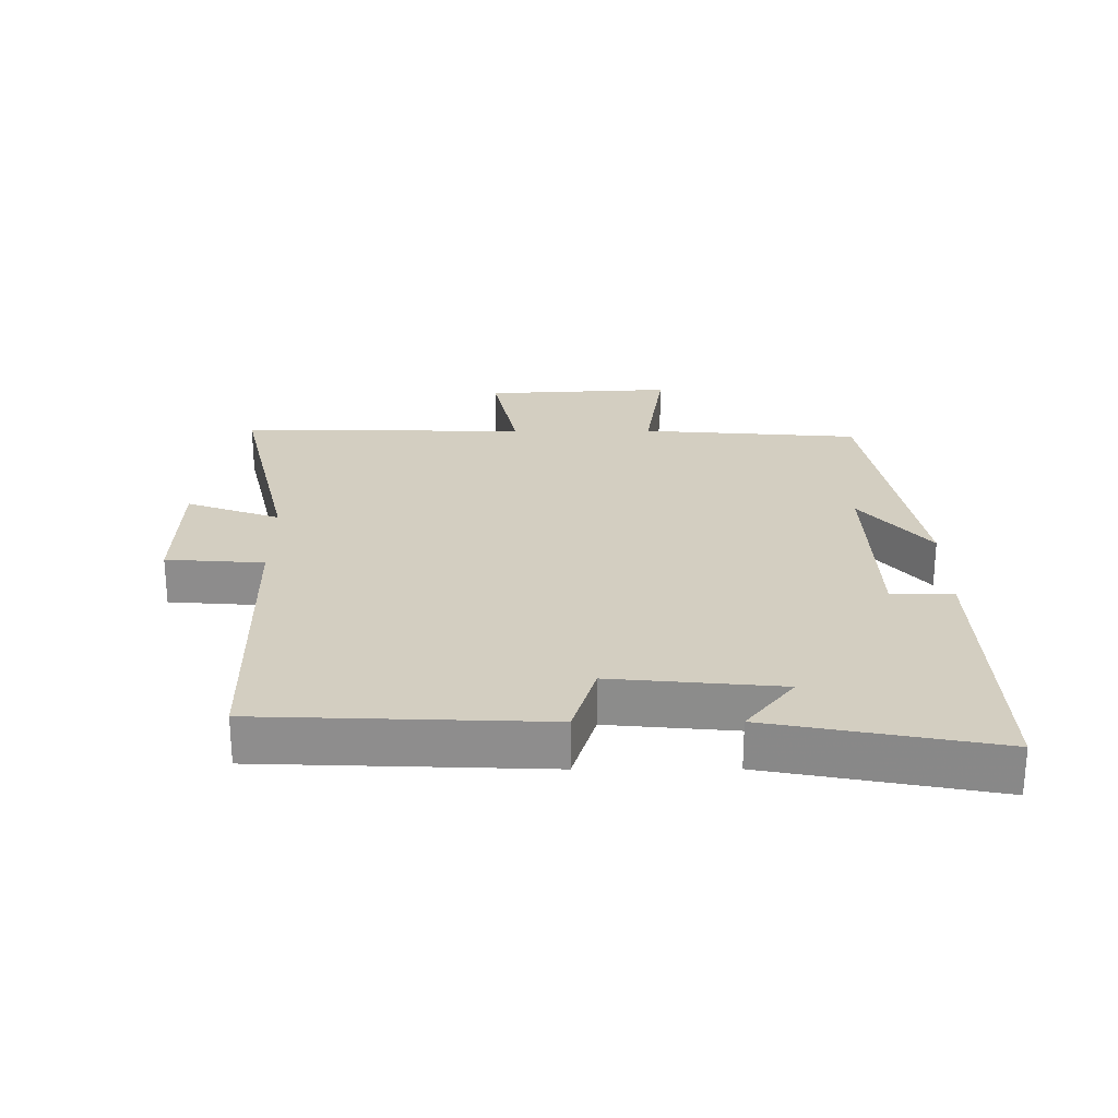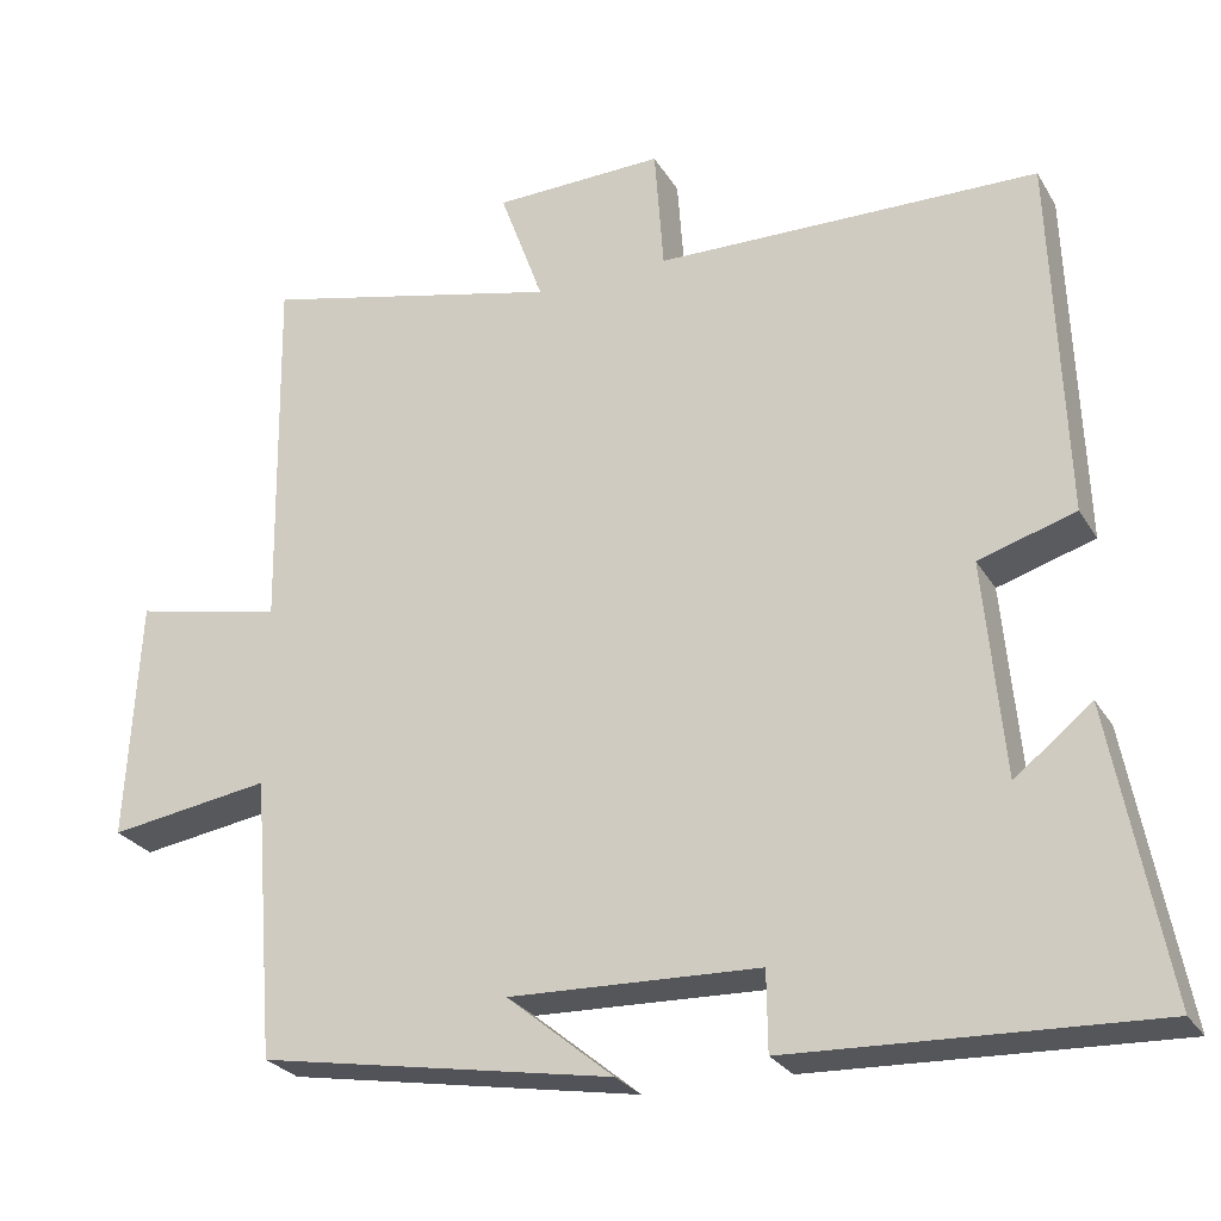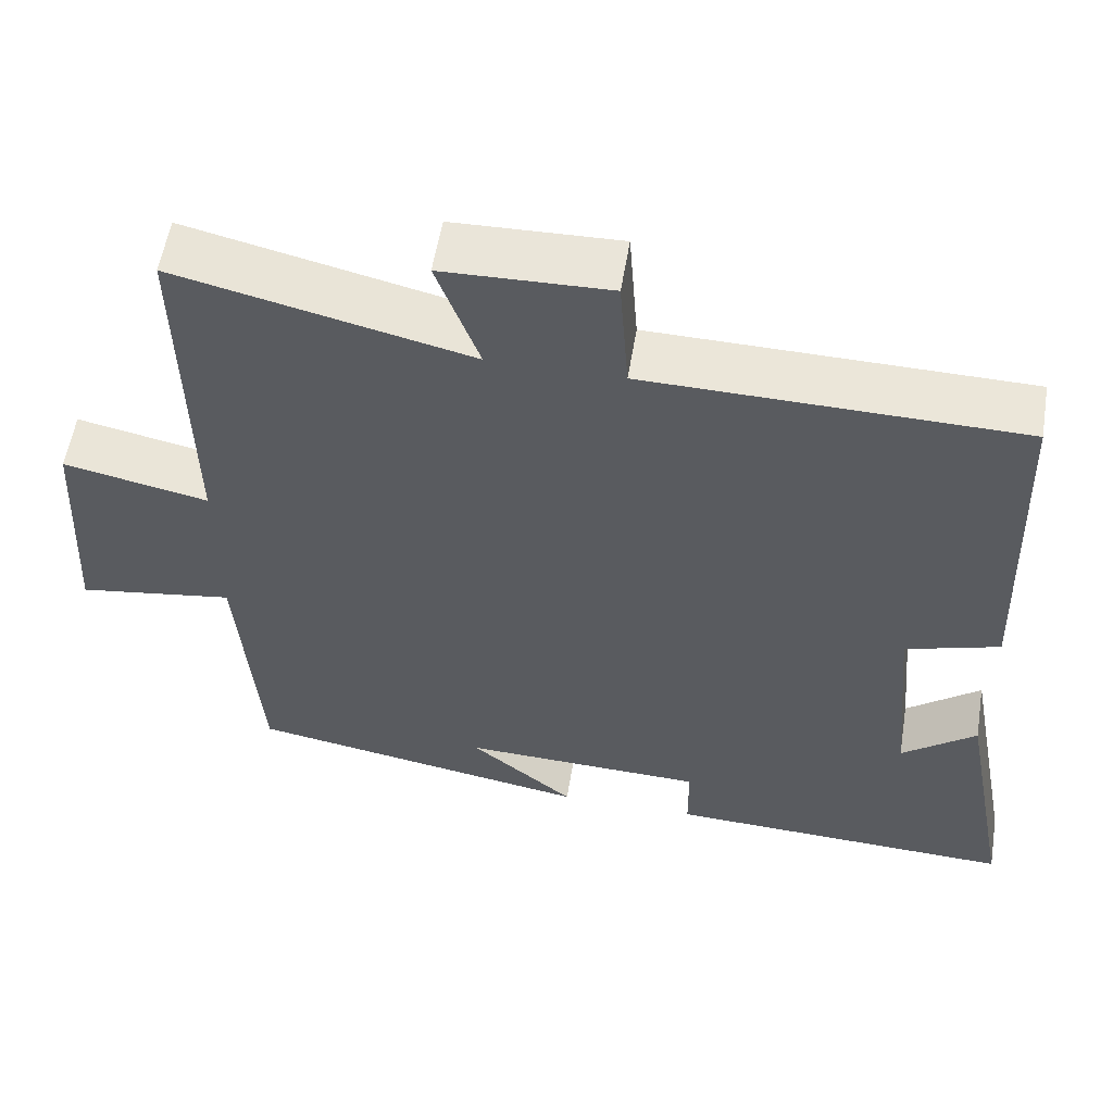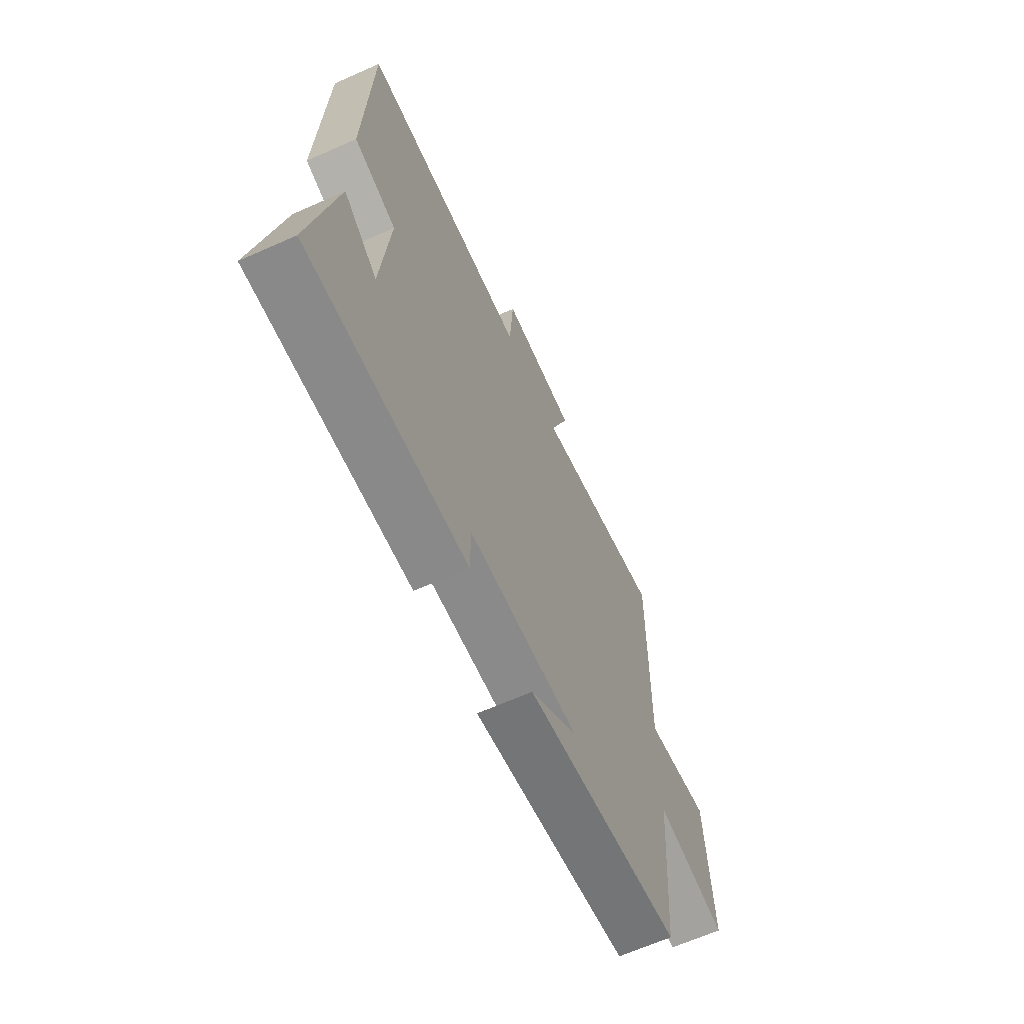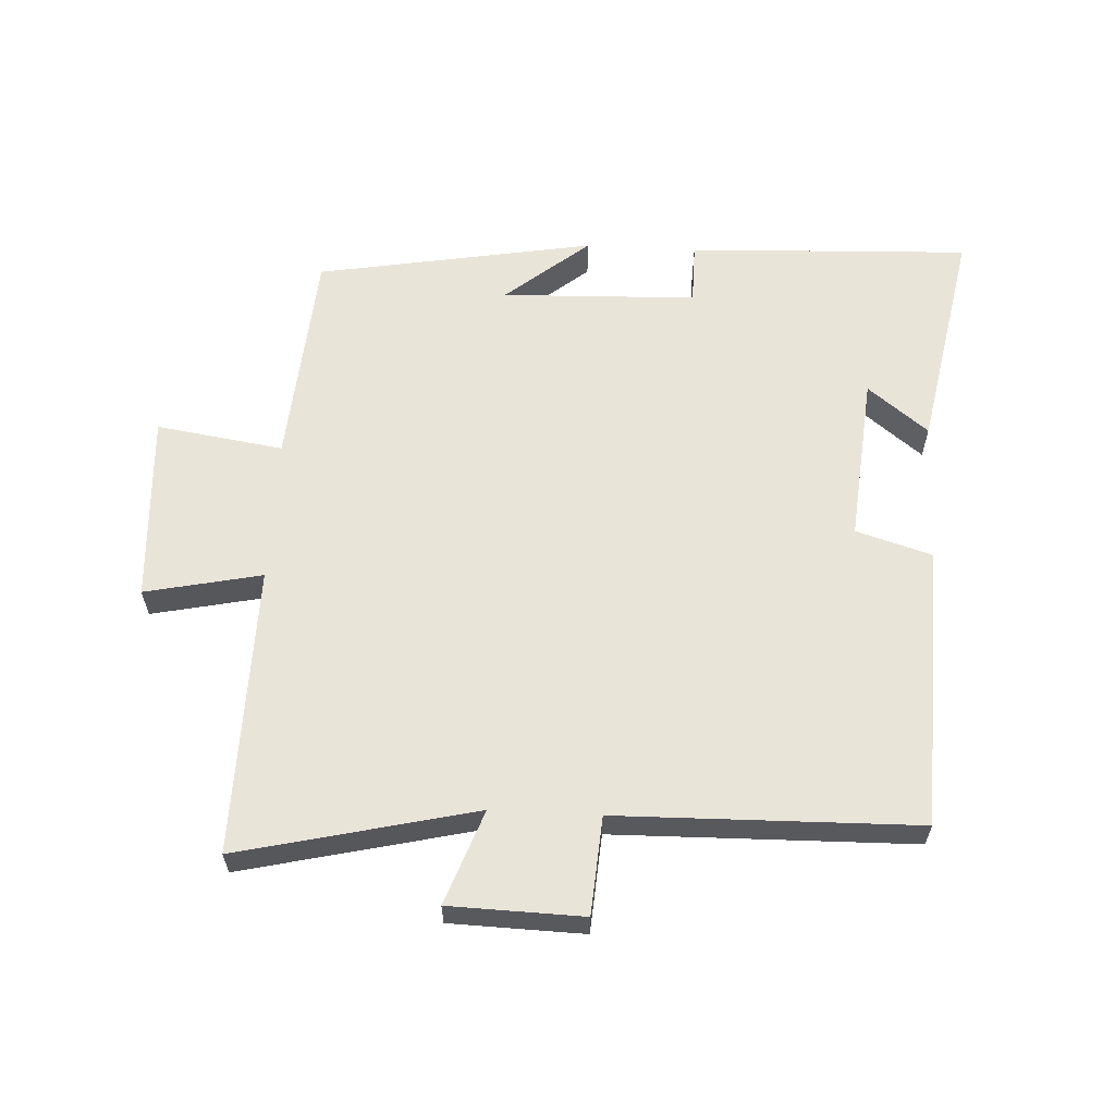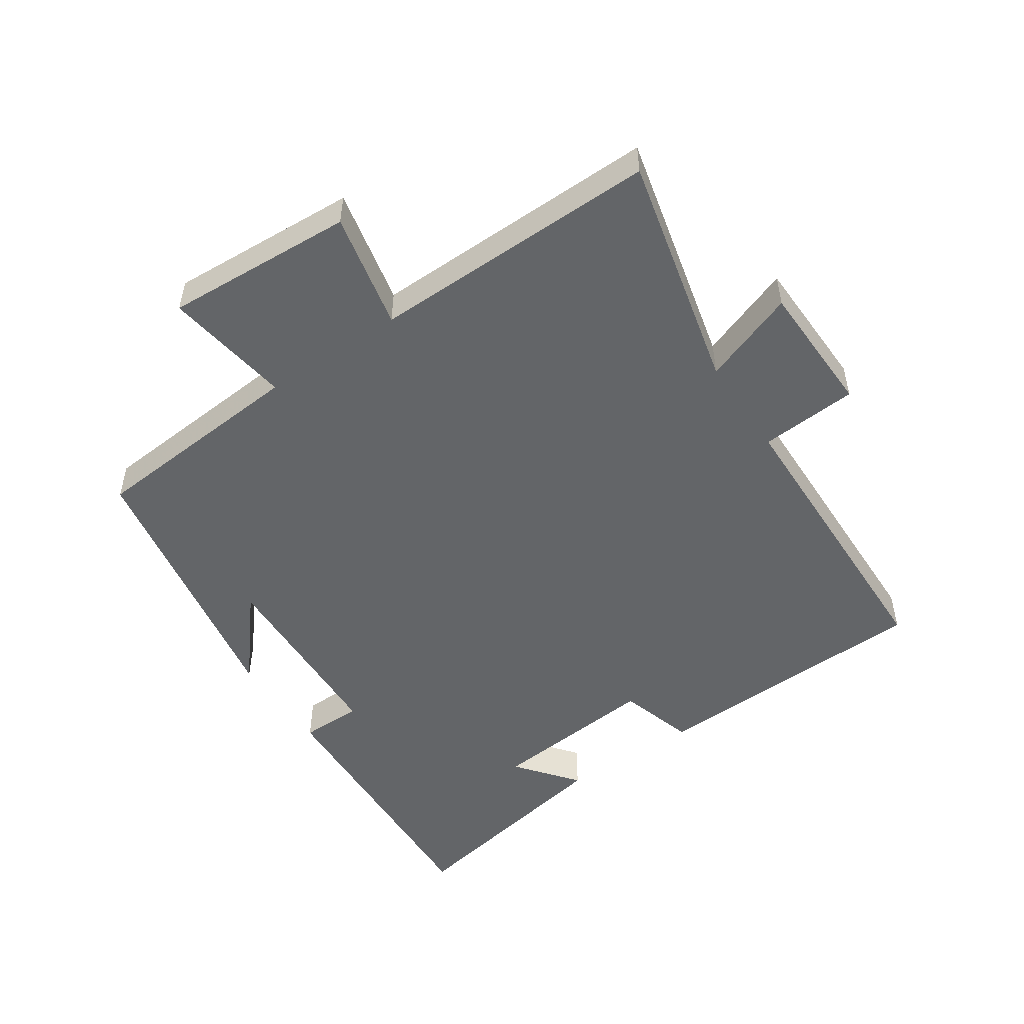
<metadata>
{"format":"obj","ext":"obj","renderer":"f3d","projection":"perspective","resolution":1024,"background":"white","views":[{"elev":25.1,"azim":89.8,"up":"+Y"},{"elev":-26.3,"azim":24.6,"up":"+Z"},{"elev":56.5,"azim":9.3,"up":"+Z"},{"elev":-65.2,"azim":114.1,"up":"+Z"},{"elev":60.6,"azim":2.9,"up":"+Y"},{"elev":-51.4,"azim":-56.1,"up":"+Y"}]}
</metadata>
<code>
v 0.484 0.07 0.492
v 0.5 0.07 0.054
v 0.383 0.07 0.018
v 0.407 0.07 -0.242
v 0.5 0.07 -0.168
v 0.566 0.07 -0.517
v 0.13 0.07 -0.5
v 0.129 0.07 -0.404
v -0.173 0.07 -0.394
v -0.044 0.07 -0.5
v -0.473 0.07 -0.425
v -0.5 0.07 -0.085
v -0.696 0.07 -0.115
v -0.68 0.07 0.177
v -0.5 0.07 0.139
v -0.507 0.07 0.585
v -0.143 0.07 0.5
v -0.196 0.07 0.645
v 0.01 0.07 0.651
v 0.021 0.07 0.5
v 0.484 0 0.492
v 0.5 0 0.054
v 0.383 0 0.018
v 0.407 0 -0.242
v 0.5 0 -0.168
v 0.566 0 -0.517
v 0.13 0 -0.5
v 0.129 0 -0.404
v -0.173 0 -0.394
v -0.044 0 -0.5
v -0.473 0 -0.425
v -0.5 0 -0.085
v -0.696 0 -0.115
v -0.68 0 0.177
v -0.5 0 0.139
v -0.507 0 0.585
v -0.143 0 0.5
v -0.196 0 0.645
v 0.01 0 0.651
v 0.021 0 0.5
f 17 18 19 20
f 1 2 3
f 20 1 3
f 17 20 3
f 17 3 4
f 16 17 4
f 15 16 4
f 12 13 14 15
f 12 15 4
f 11 12 4
f 9 10 11
f 9 11 4
f 8 9 4
f 7 8 4
f 4 5 6 7
f 40 39 38 37
f 23 22 21
f 23 21 40
f 23 40 37
f 24 23 37
f 24 37 36
f 24 36 35
f 35 34 33 32
f 24 35 32
f 24 32 31
f 31 30 29
f 24 31 29
f 24 29 28
f 24 28 27
f 27 26 25 24
f 1 21 22 2
f 2 22 23 3
f 3 23 24 4
f 4 24 25 5
f 5 25 26 6
f 6 26 27 7
f 7 27 28 8
f 8 28 29 9
f 9 29 30 10
f 10 30 31 11
f 11 31 32 12
f 12 32 33 13
f 13 33 34 14
f 14 34 35 15
f 15 35 36 16
f 16 36 37 17
f 17 37 38 18
f 18 38 39 19
f 19 39 40 20
f 20 40 21 1

</code>
